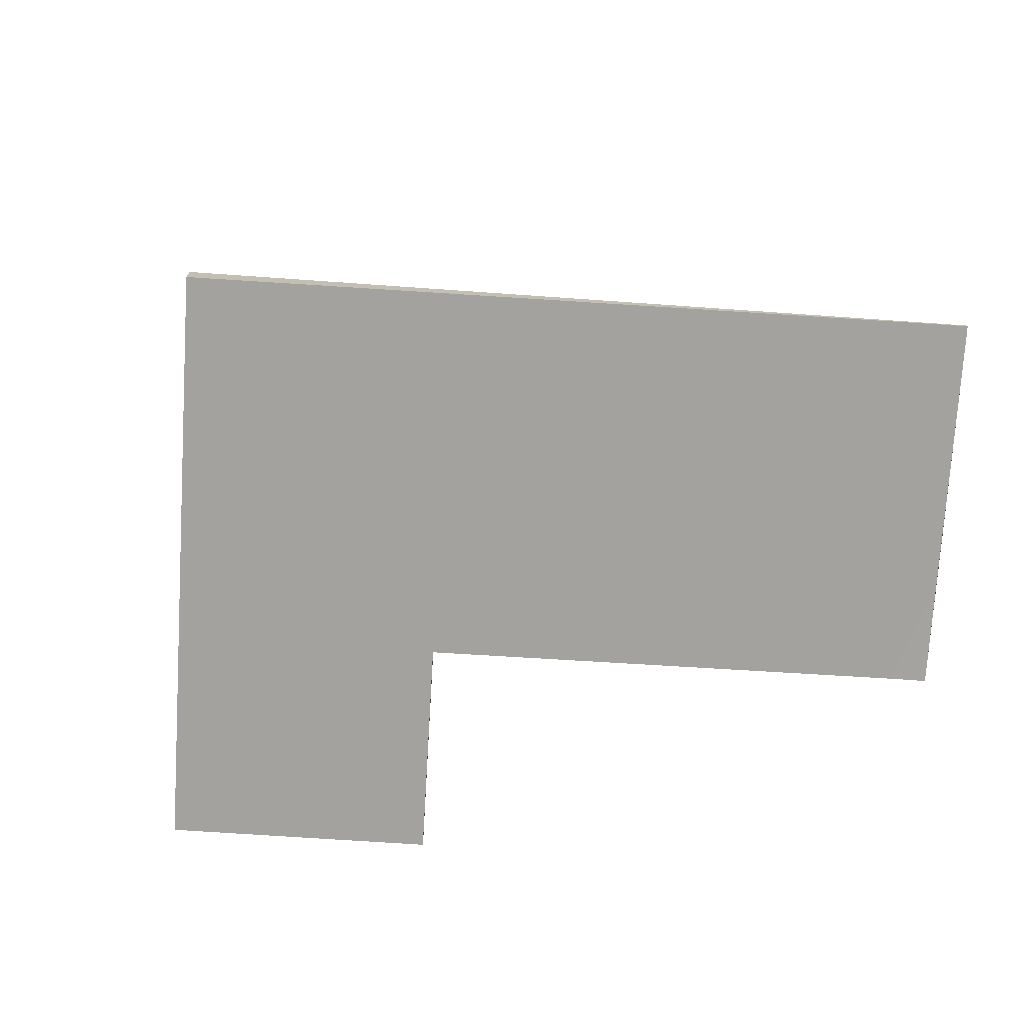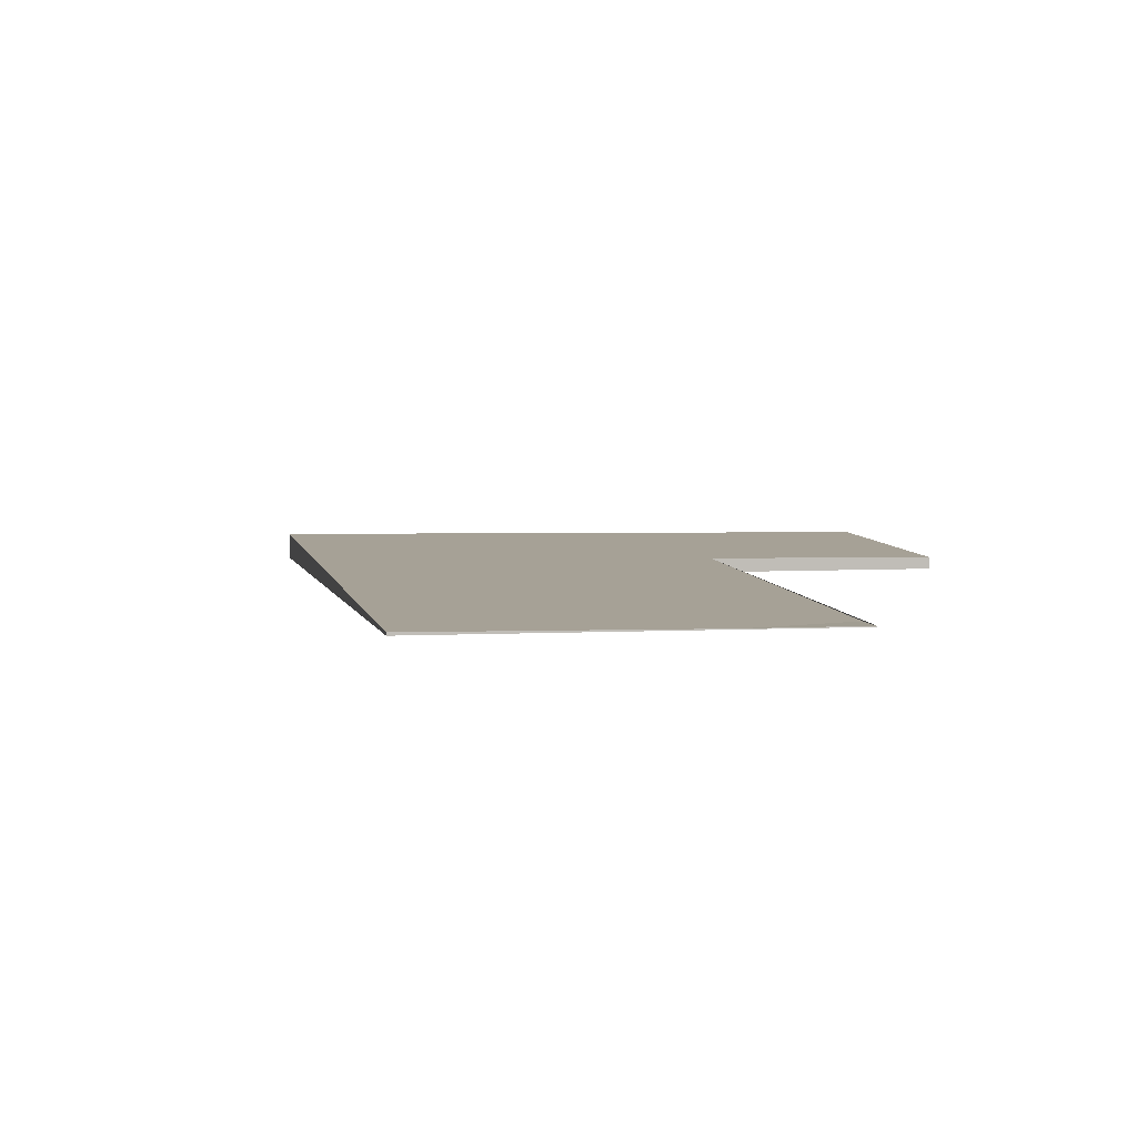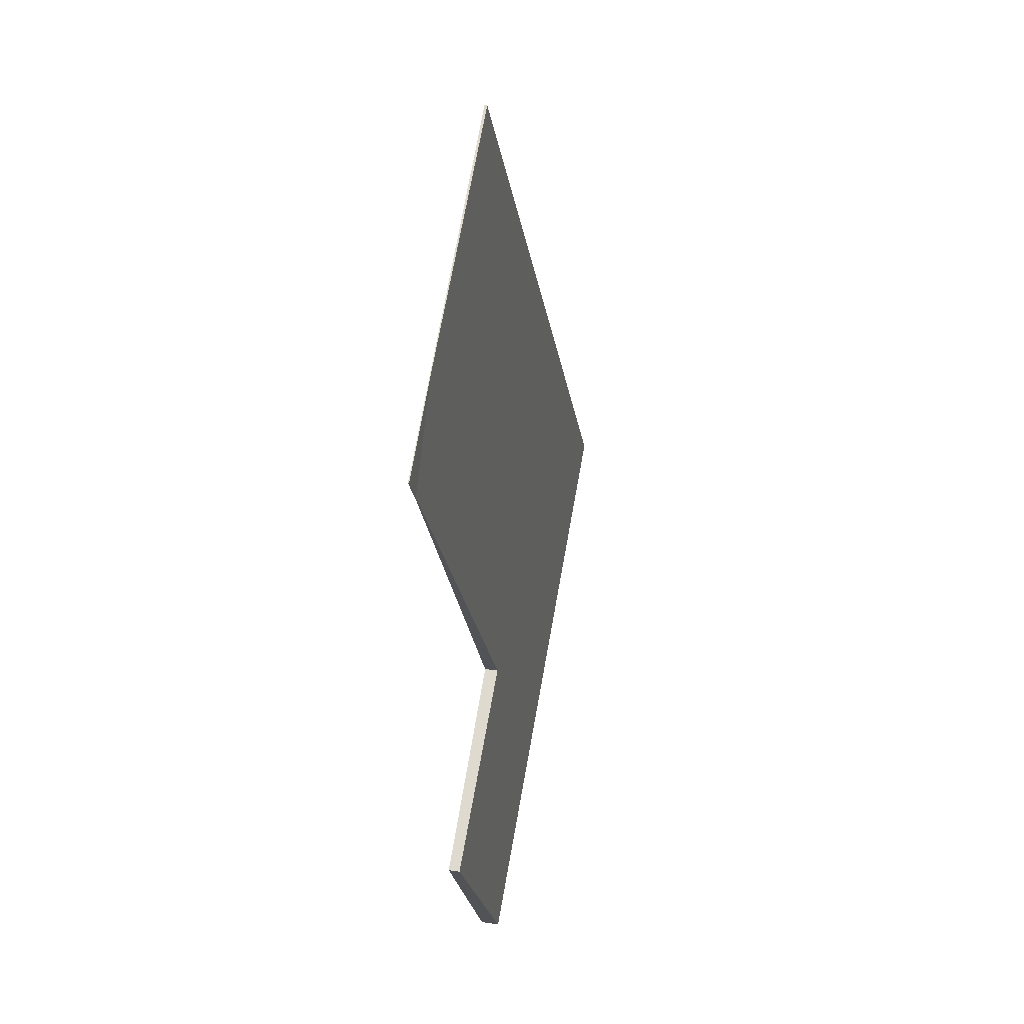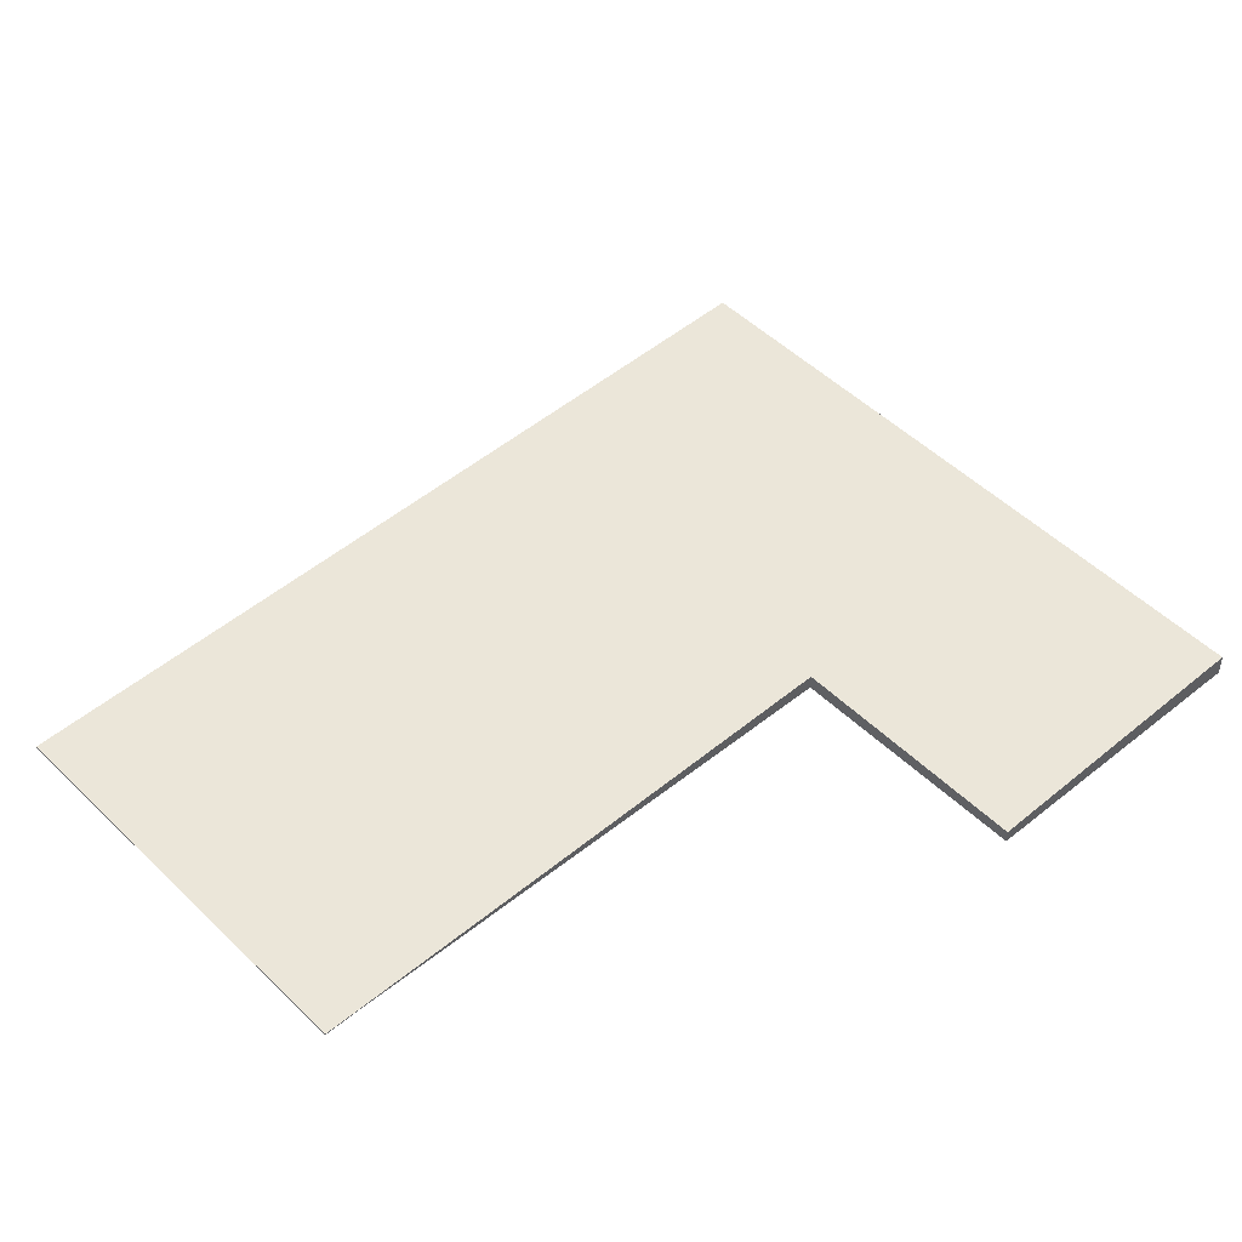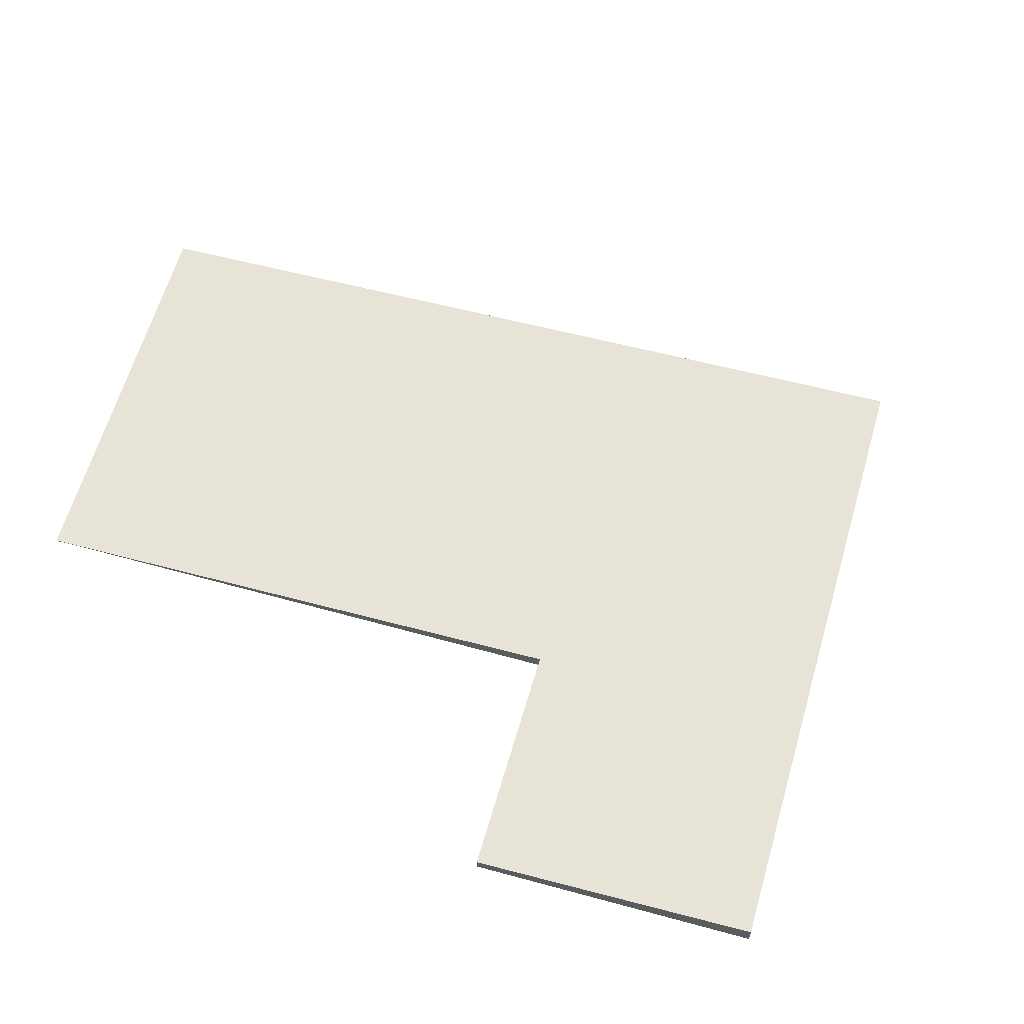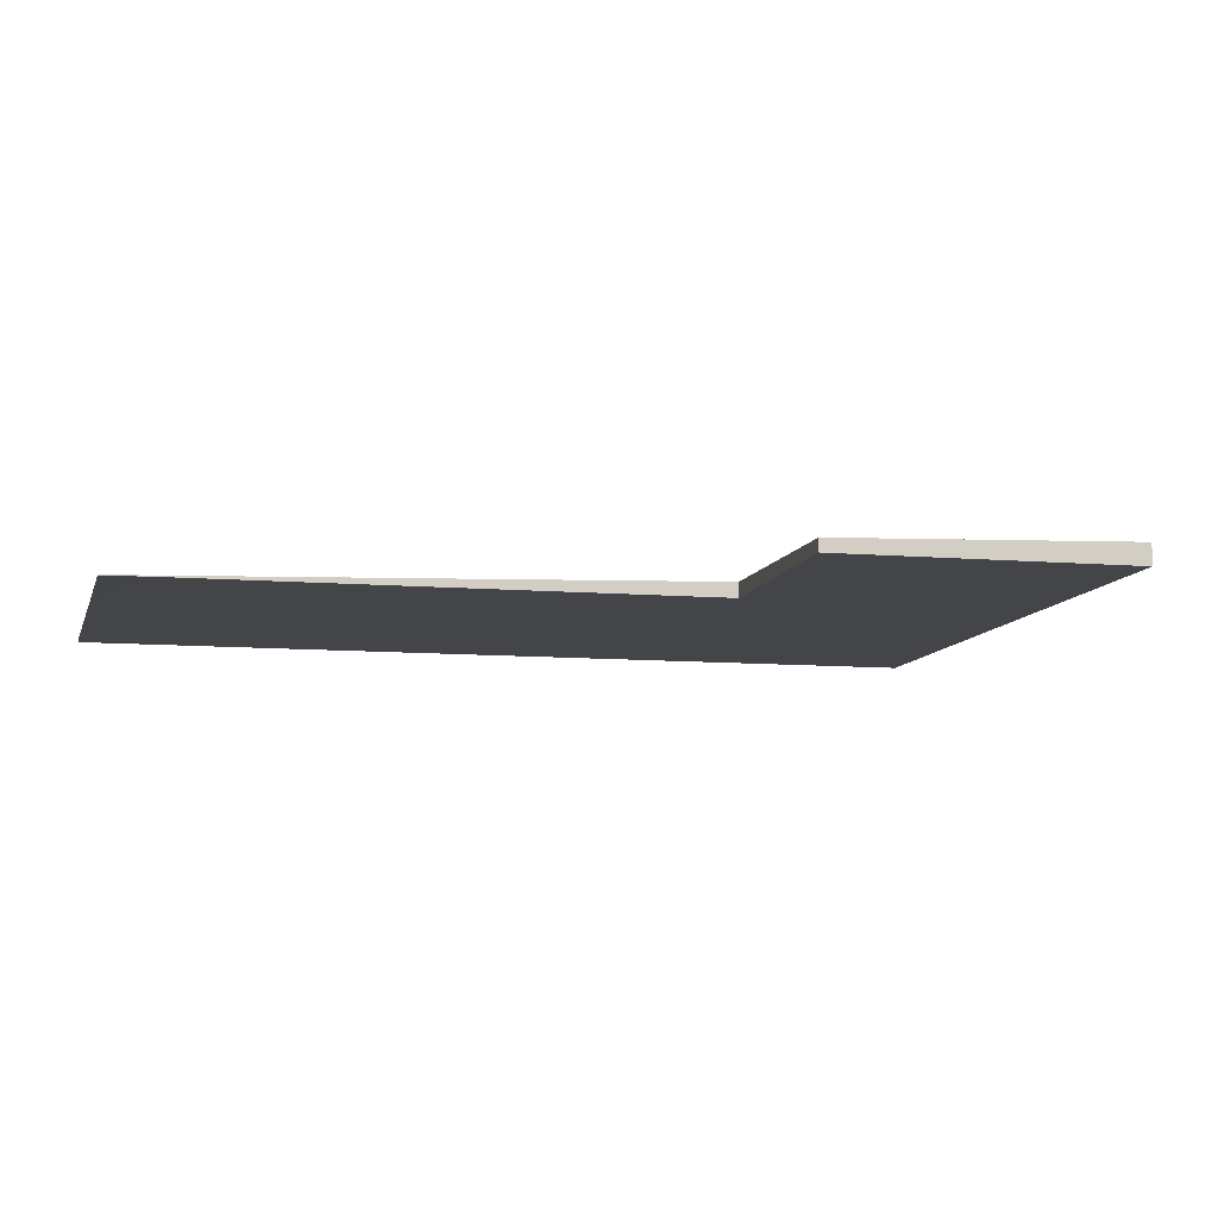
<metadata>
{"format":"obj","ext":"obj","renderer":"f3d","projection":"perspective","resolution":1024,"background":"white","views":[{"elev":-72.5,"azim":121.4,"up":"+Z"},{"elev":4.6,"azim":-156.3,"up":"+Z"},{"elev":33.5,"azim":-78.3,"up":"+Y"},{"elev":47.2,"azim":-97.5,"up":"+Z"},{"elev":60.7,"azim":-39.1,"up":"+Z"},{"elev":-8.8,"azim":-68.1,"up":"+Z"}]}
</metadata>
<code>
v -2168 -945.1 0.04258
v -2161 -955.4 0.3966
v -2169 -960.9 0.3041
v -2171 -957.4 0.1833
v -2168 -955.4 0.2175
v -2173 -948.6 -0.0164
v -2161 -955.4 0.3966
v -2168 -945.1 0.04258
v -2168 -945.1 0
v -2161 -955.4 -5.551e-17
v -2169 -960.9 0.3041
v -2161 -955.4 0.3966
v -2161 -955.4 -5.551e-17
v -2169 -960.9 -5.551e-17
v -2171 -957.4 0.1833
v -2169 -960.9 0.3041
v -2169 -960.9 -5.551e-17
v -2171 -957.4 0
v -2168 -955.4 0.2175
v -2171 -957.4 0.1833
v -2171 -957.4 0
v -2168 -955.4 0
v -2173 -948.6 -0.0164
v -2168 -955.4 0.2175
v -2168 -955.4 0
v -2173 -948.6 0
v -2168 -945.1 0.04258
v -2173 -948.6 -0.0164
v -2173 -948.6 0
v -2168 -945.1 0
v -2168 -945.1 0
v -2161 -955.4 0
v -2169 -960.9 0
v -2171 -957.4 0
v -2168 -955.4 0
v -2173 -948.6 0
f 2 3 4 5 6 1
f 8 9 10 7
f 12 13 14 11
f 16 17 18 15
f 20 21 22 19
f 24 25 26 23
f 28 29 30 27
f 32 33 34 35 36 31

</code>
